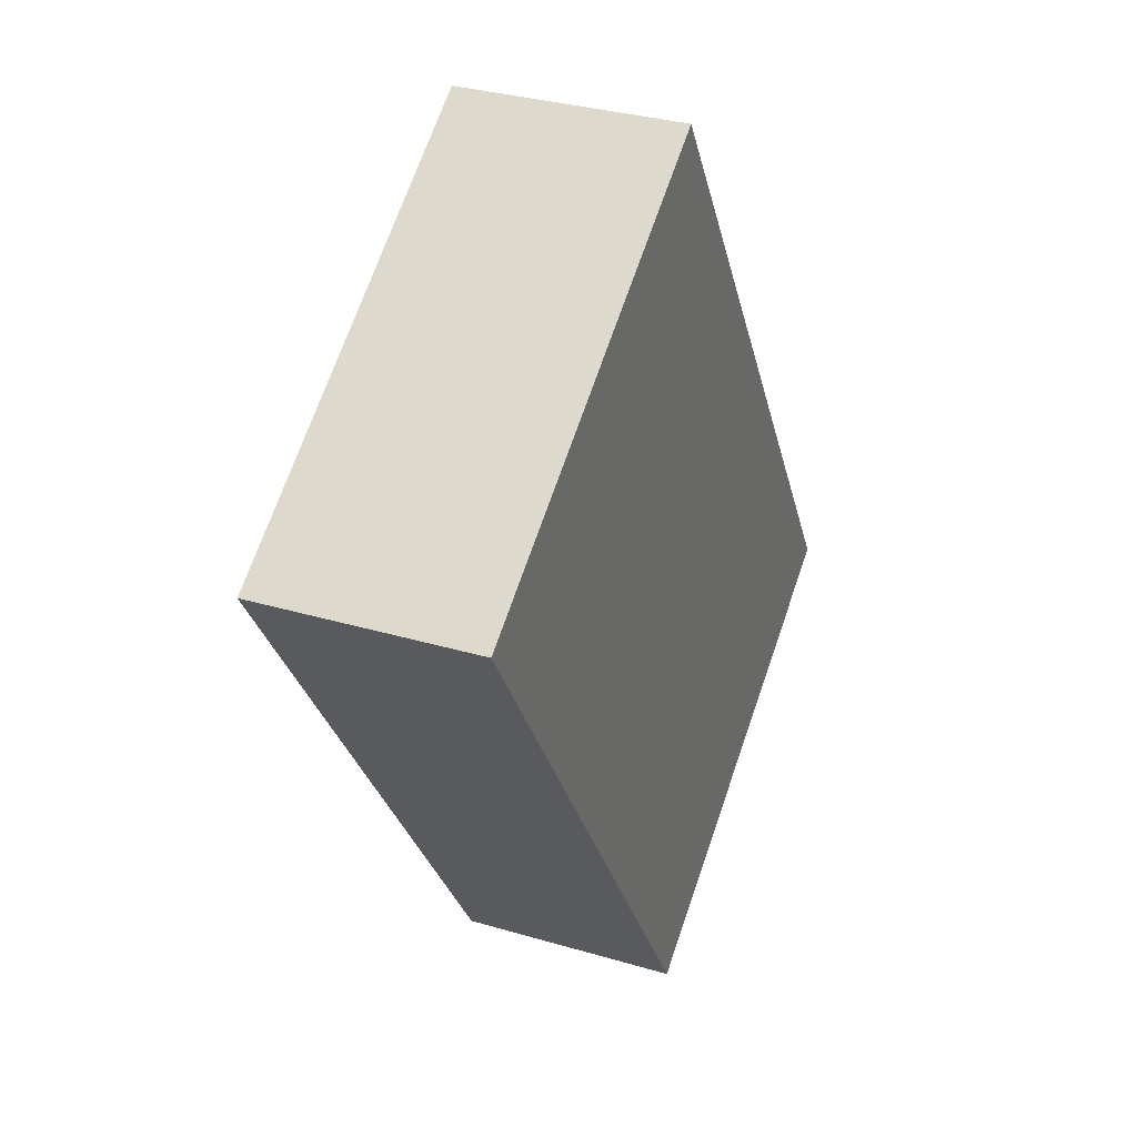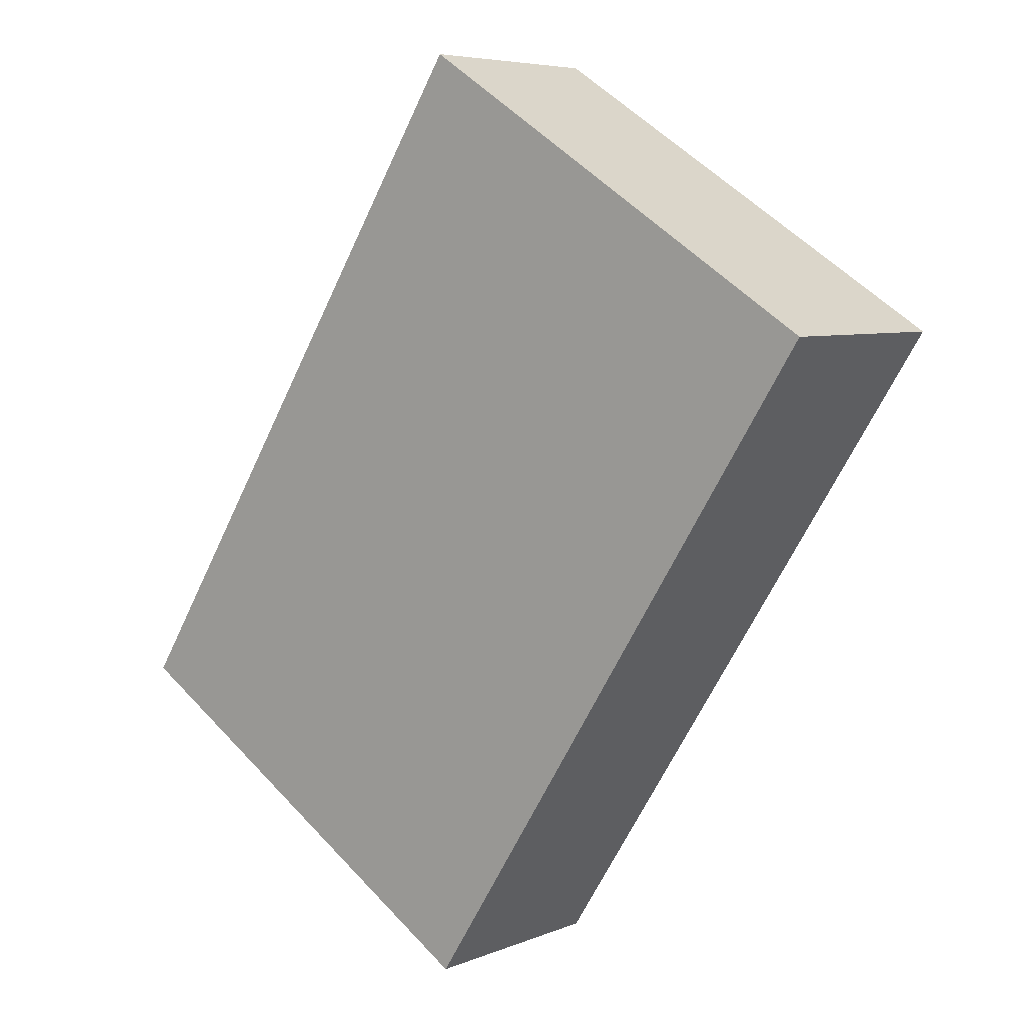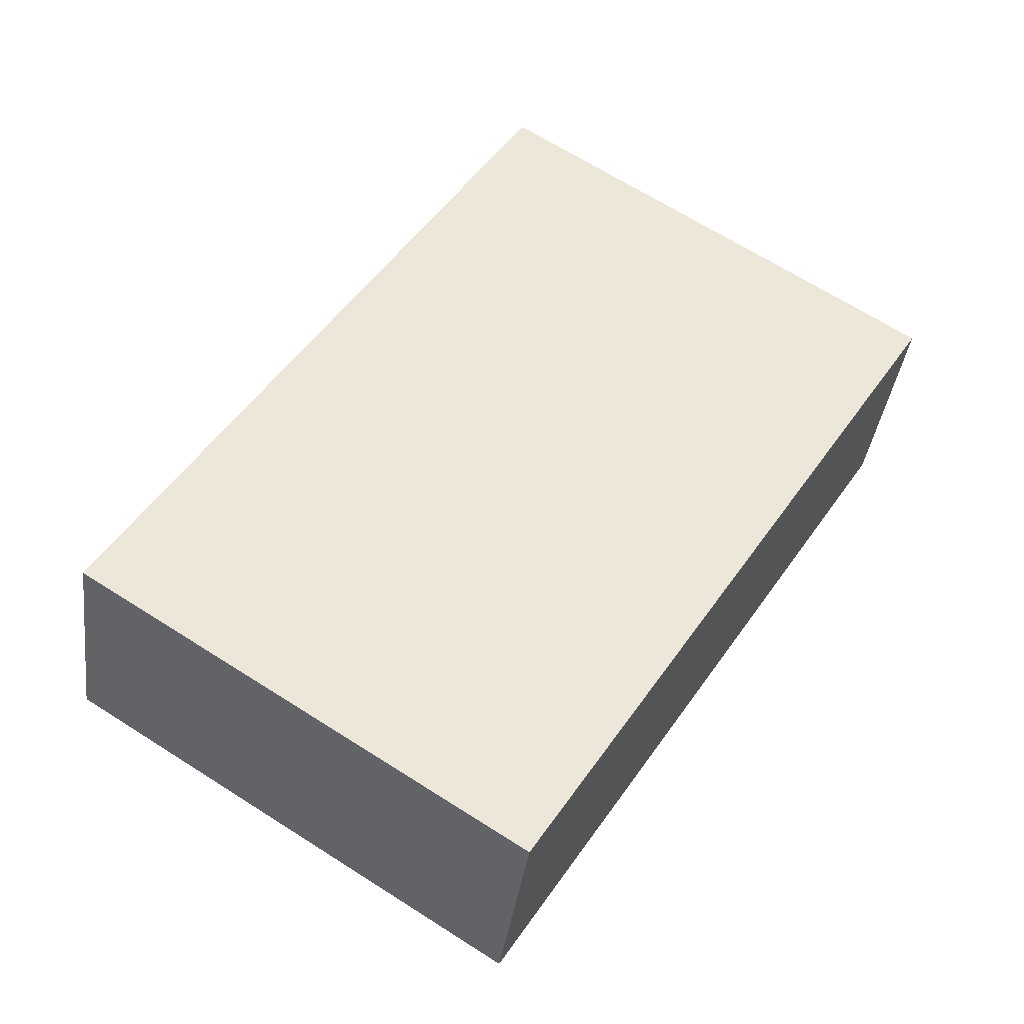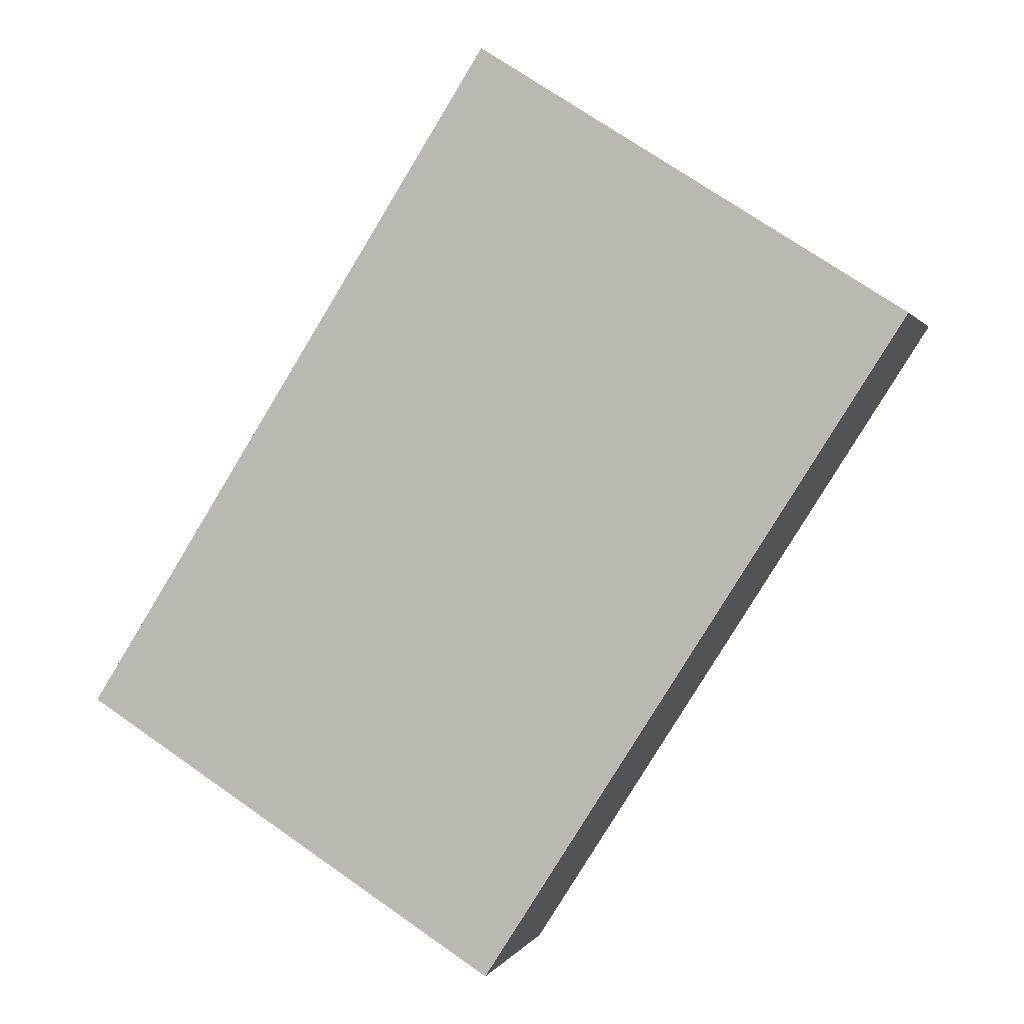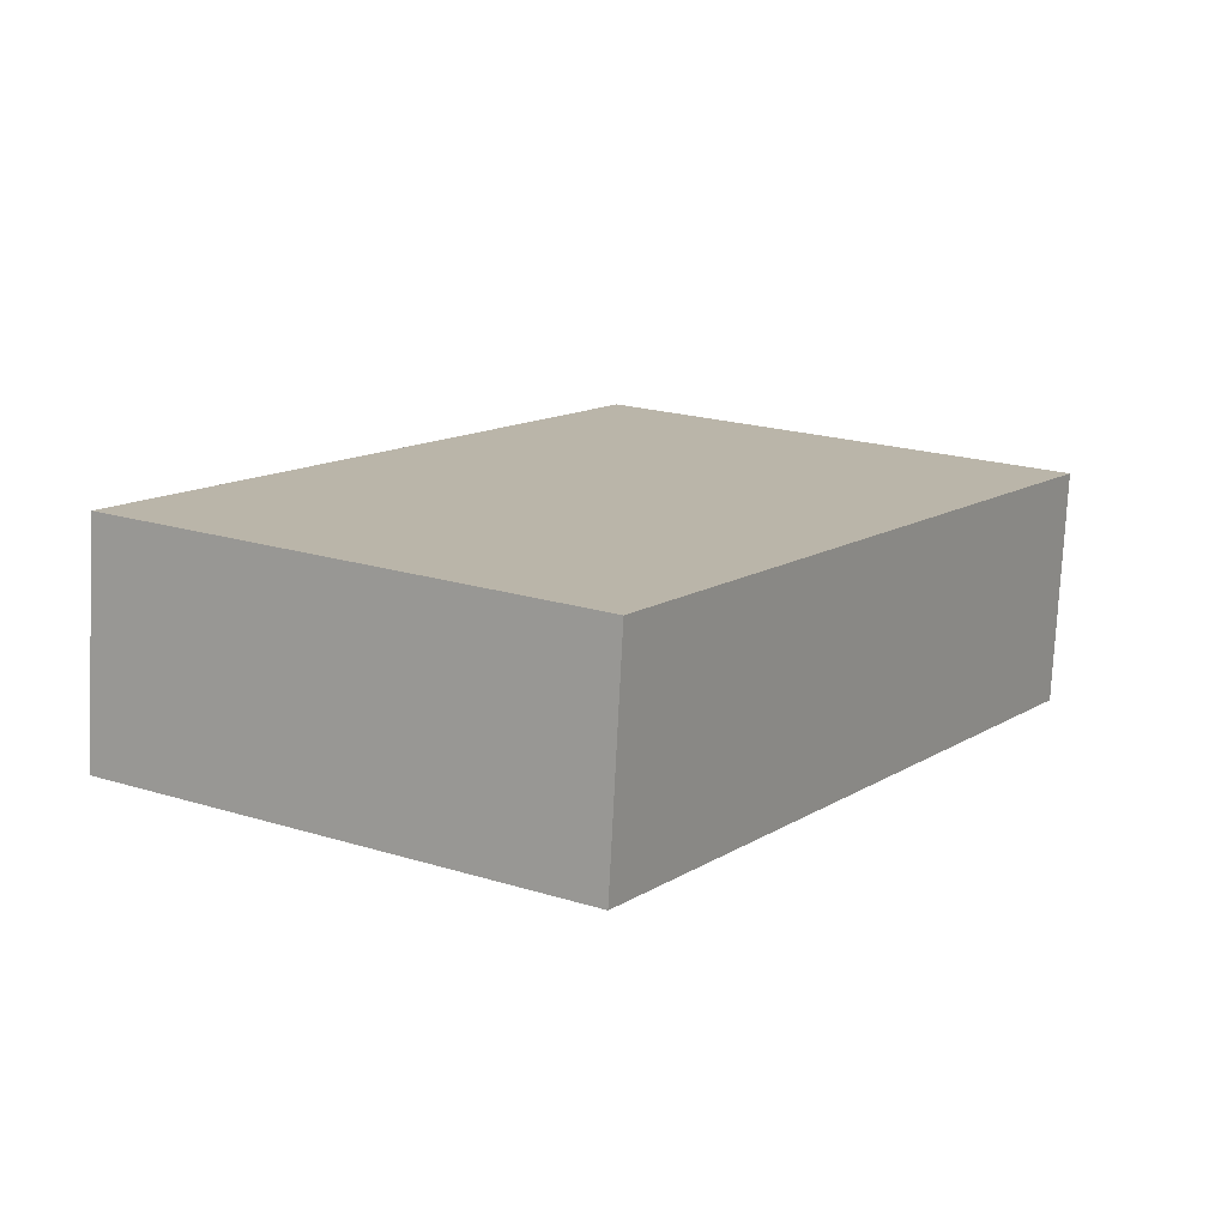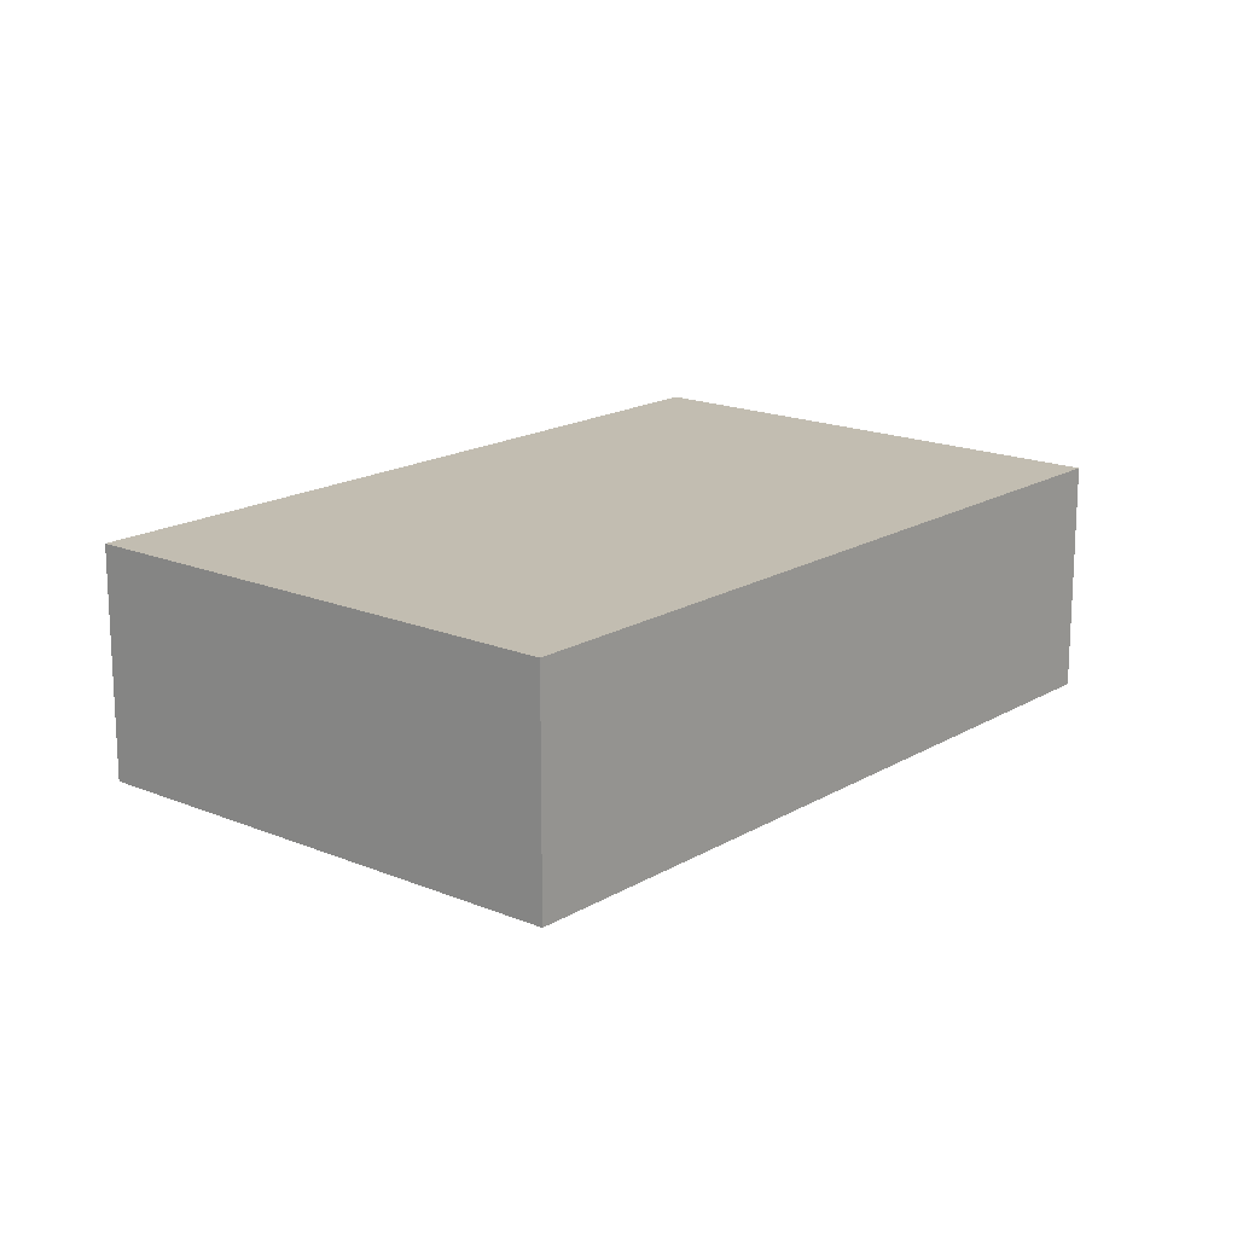
<metadata>
{"format":"obj","ext":"obj","renderer":"f3d","projection":"perspective","resolution":1024,"background":"white","views":[{"elev":32.5,"azim":112.4,"up":"+Z"},{"elev":6.0,"azim":39.4,"up":"+Z"},{"elev":-37.5,"azim":-7.3,"up":"+Z"},{"elev":0.9,"azim":15.0,"up":"+Z"},{"elev":-76.6,"azim":-2.9,"up":"+Z"},{"elev":17.0,"azim":72.6,"up":"+Y"}]}
</metadata>
<code>
v  0 2.412 1.477e-16
v  9.259 2.412 4.291
v  4.647 2.412 -2.95
v  4.603 2.412 7.275
v  0.058 2.412 0.092
v  4.537 2.412 7.171
v  4.603 -4.455e-16 7.275
v  9.259 -2.627e-16 4.291
v  4.647 1.806e-16 -2.95
v  0 0 0
v  0.058 -5.633e-18 0.092
v  4.537 -4.391e-16 7.171
g defaultobject
f 1 2 3
f 2 1 4
f 4 1 5
f 4 5 6
f 7 2 4
f 2 7 8
f 8 3 2
f 3 8 9
f 9 1 3
f 1 9 10
f 10 5 1
f 5 10 6
f 6 10 11
f 6 11 12
f 6 12 4
f 4 12 7
f 7 9 8
f 9 7 10
f 10 7 12
f 10 12 11

</code>
